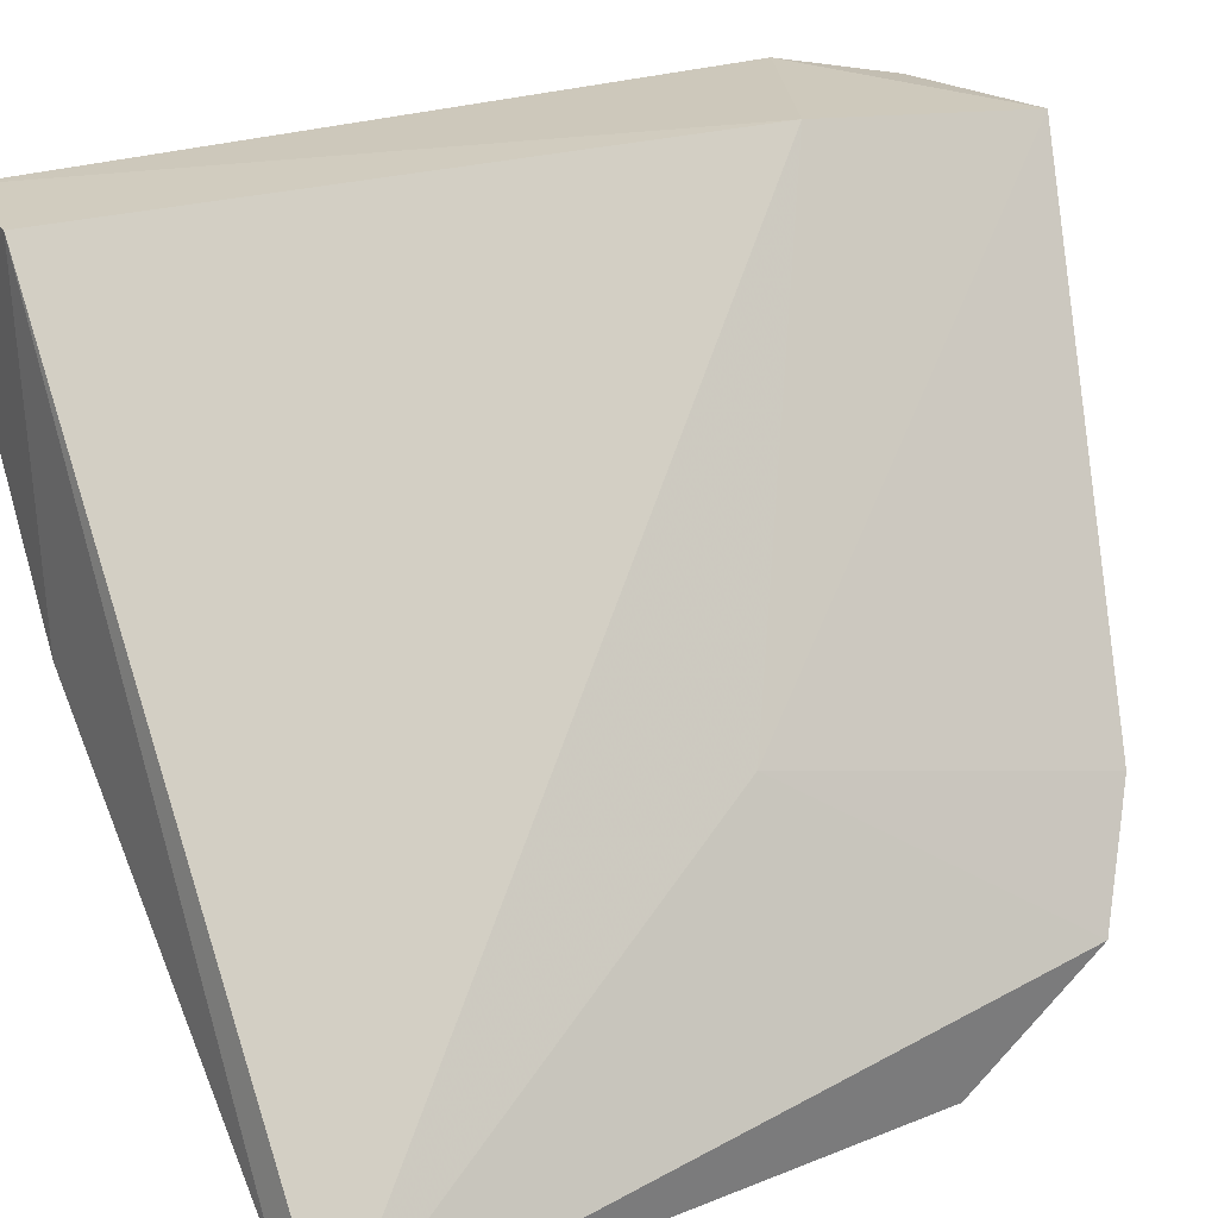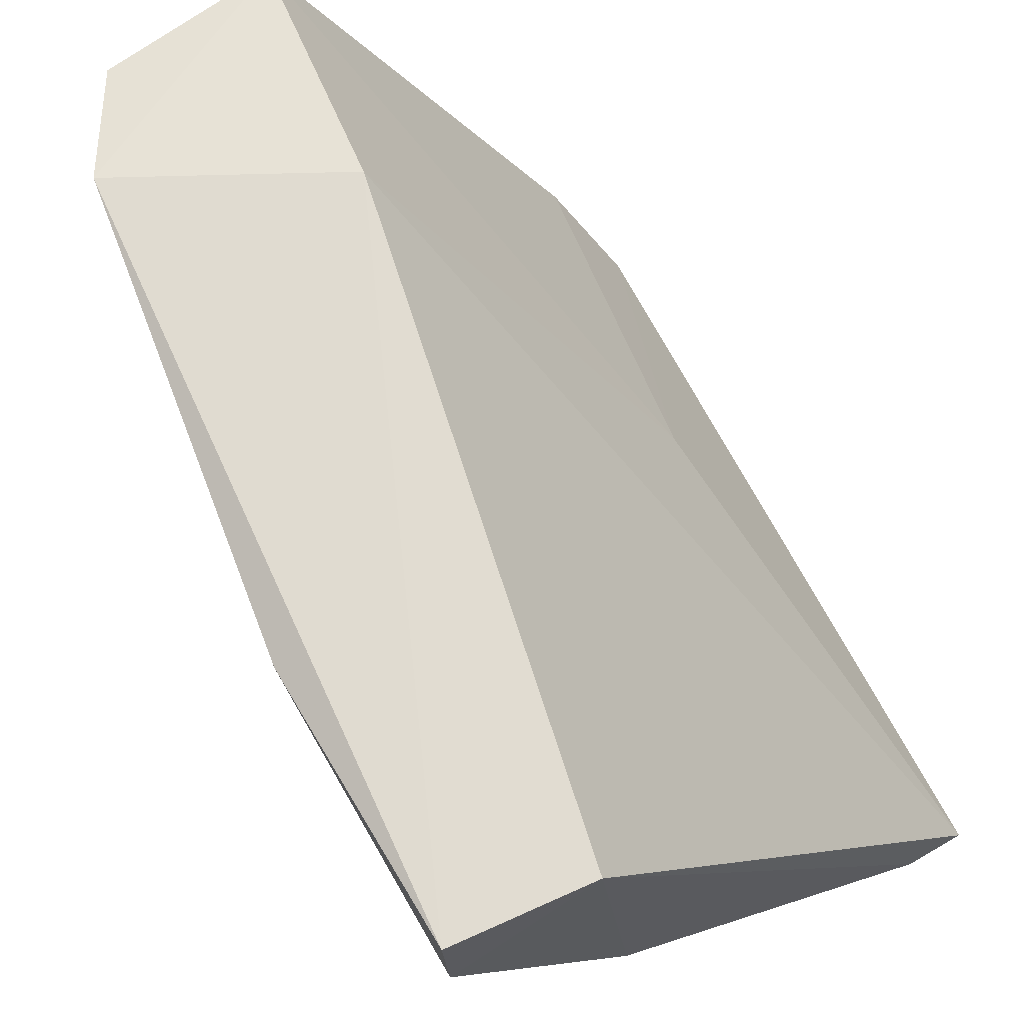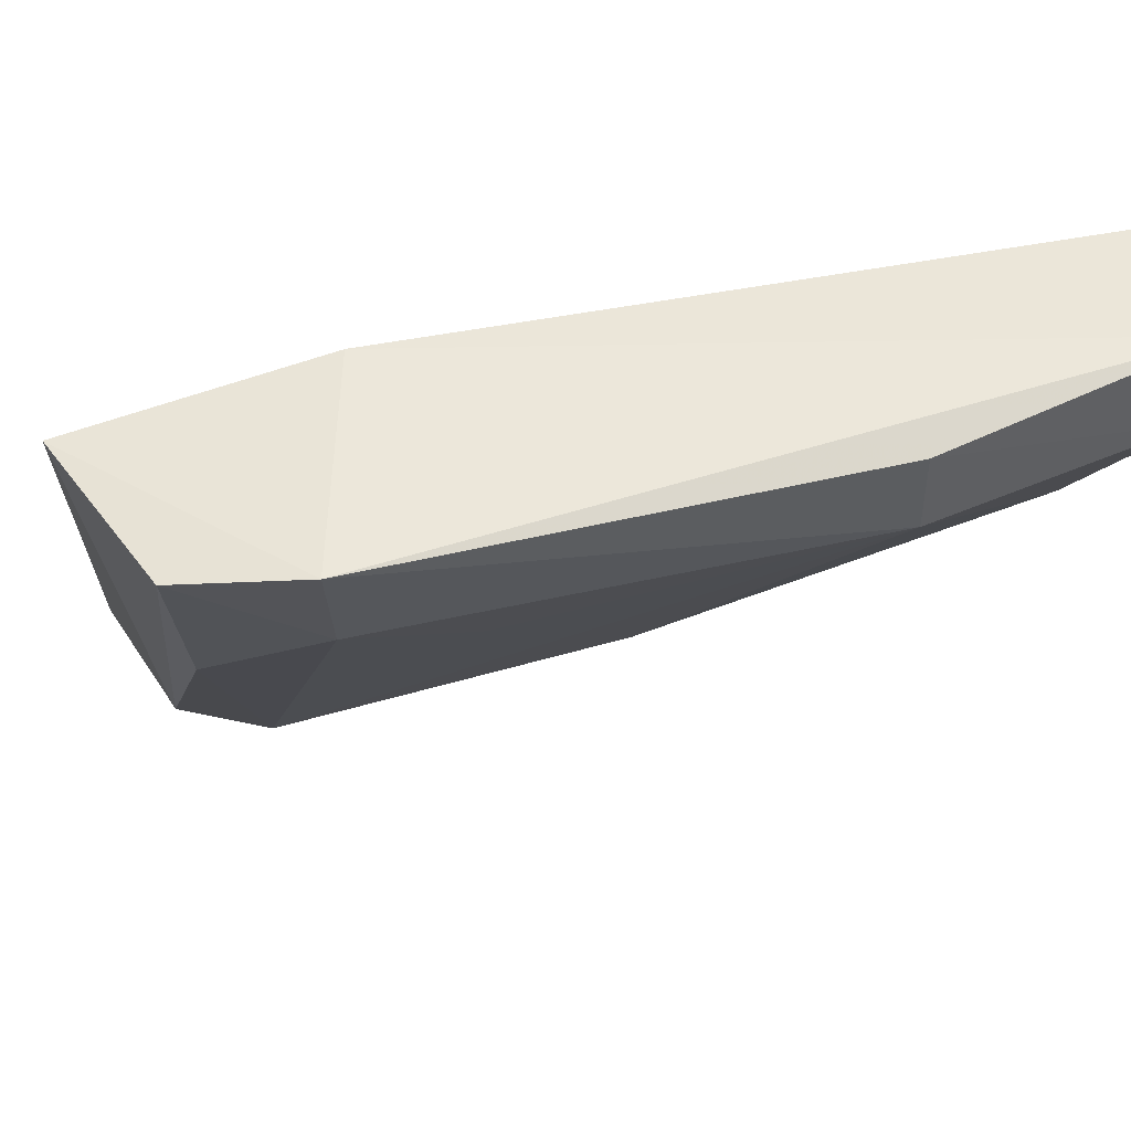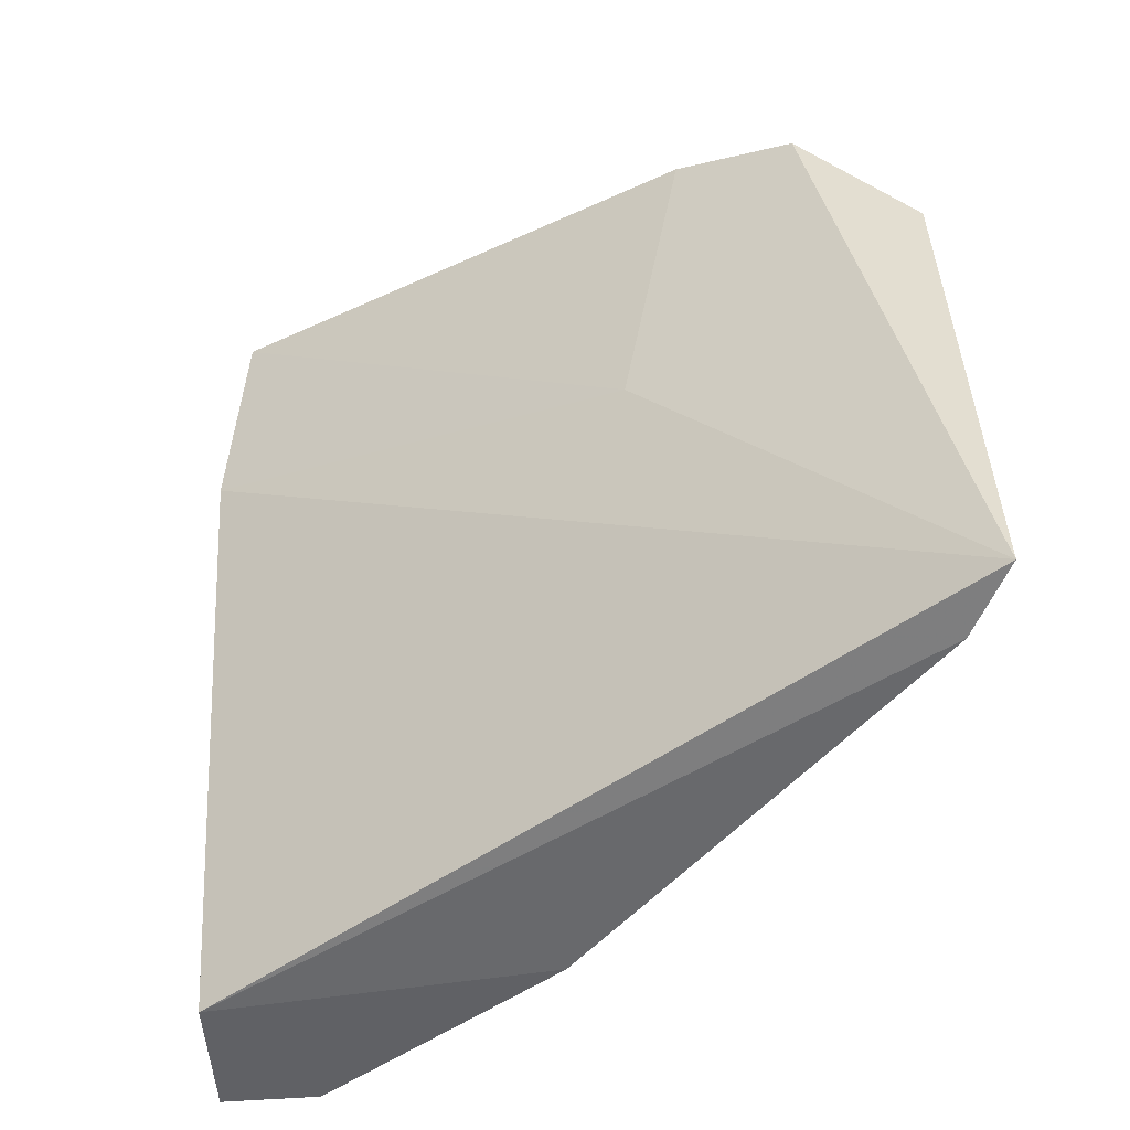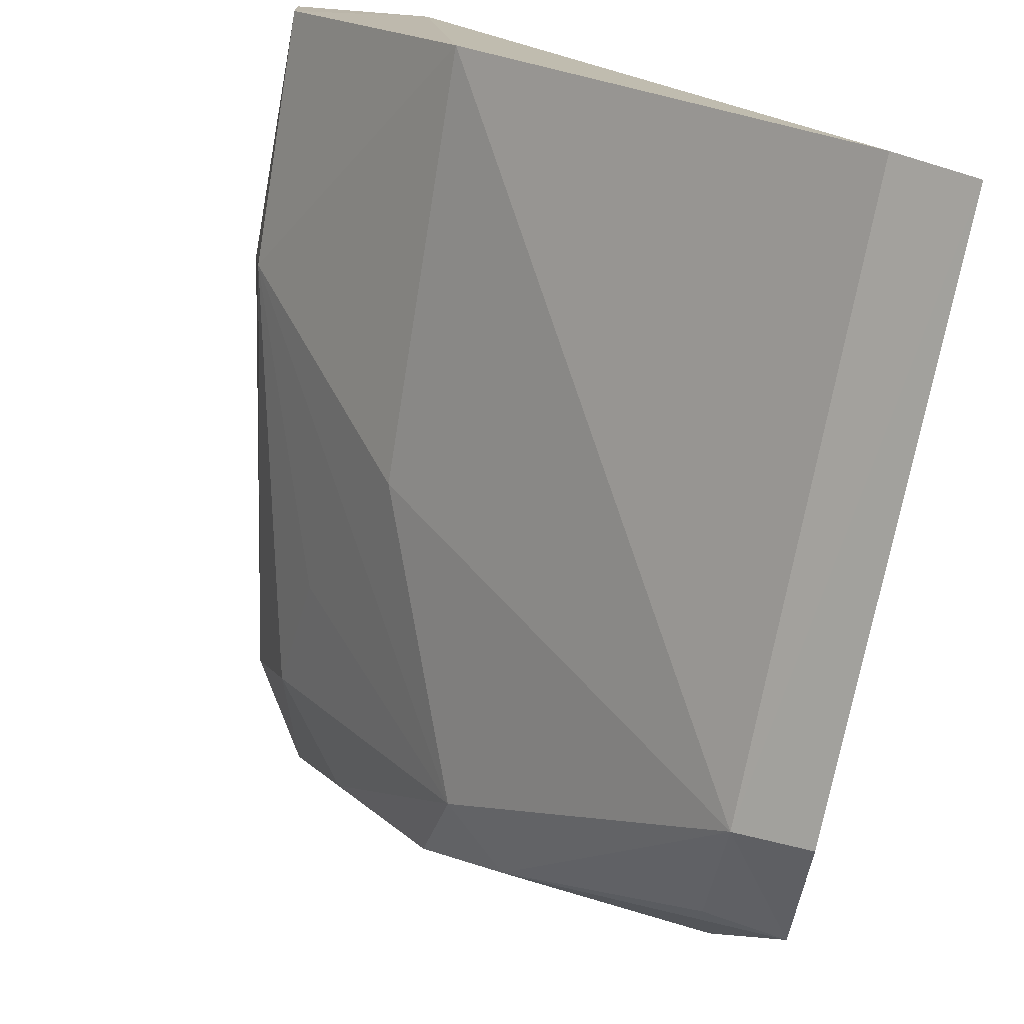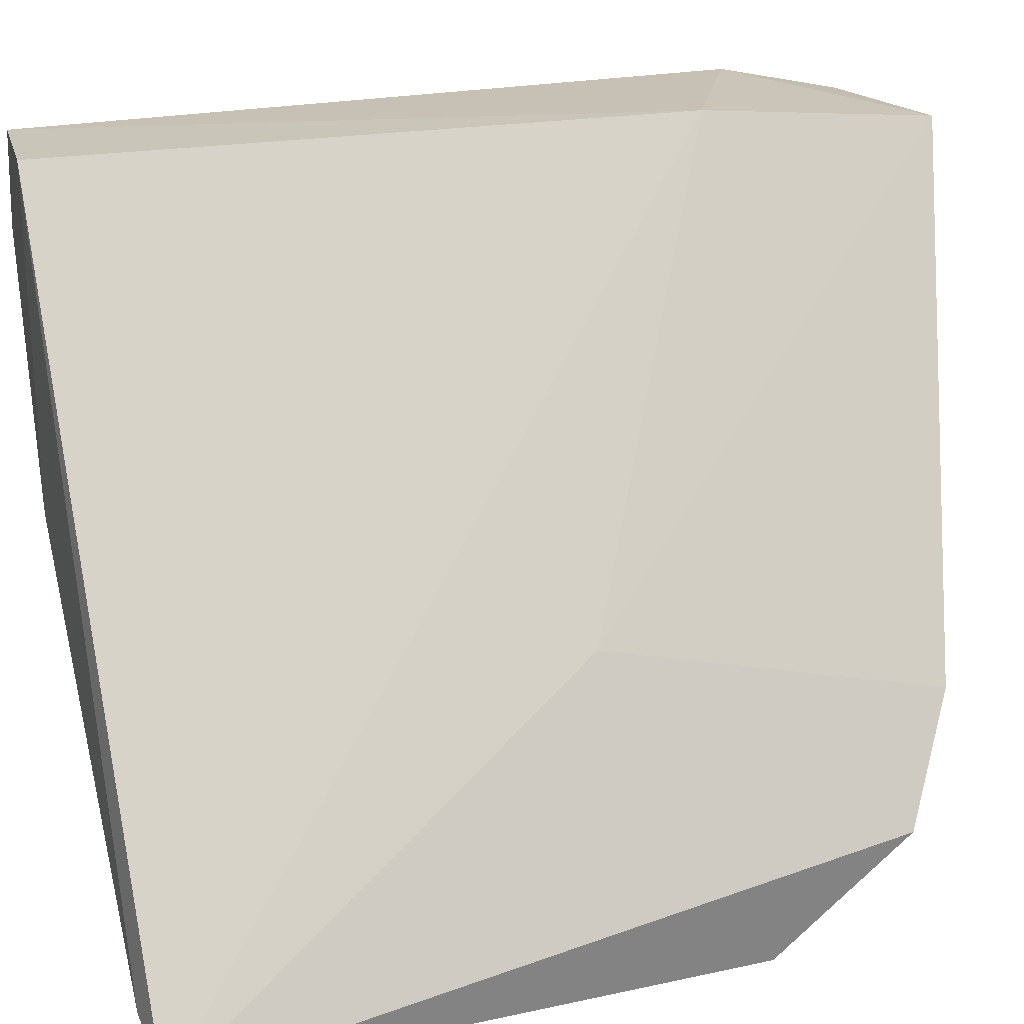
<metadata>
{"format":"obj","ext":"obj","renderer":"f3d","projection":"perspective","resolution":1024,"background":"white","views":[{"elev":22.8,"azim":-122.7,"up":"+Y"},{"elev":67.2,"azim":149.5,"up":"+Y"},{"elev":47.5,"azim":61.9,"up":"+Y"},{"elev":-53.6,"azim":-86.6,"up":"+Z"},{"elev":-75.6,"azim":169.5,"up":"+Y"},{"elev":19.9,"azim":-110.2,"up":"+Y"}]}
</metadata>
<code>
v 0.115 0.01417 0.07093
v 0.1173 0.01474 0.06712
v 0.1096 0.01481 0.06279
v 0.115 0.01367 0.03875
v 0.09742 -0.01341 0.0609
v 0.1202 0.01372 0.0393
v 0.1084 0.01423 0.07166
v 0.1089 -0.001238 0.06606
v 0.09704 -0.01364 0.03862
v 0.113 0.007946 0.06958
v 0.09877 -0.004435 0.06806
v 0.1199 0.01023 0.04933
v 0.1136 0.0008377 0.03868
v 0.1162 0.01069 0.06637
v 0.1064 -0.001459 0.06831
v 0.09682 -0.008917 0.06595
v 0.101 -0.002042 0.05544
v 0.1202 0.01352 0.04958
v 0.0998 -0.01223 0.03841
v 0.12 0.01004 0.03922
v 0.1132 0.001723 0.0551
v 0.1156 0.007827 0.06141
v 0.1001 -0.01233 0.06113
v 0.1094 0.002104 0.06932
v 0.0997 -0.007632 0.06596
f 6 3 2
f 6 4 3
f 7 1 2
f 7 2 3
f 9 3 4
f 14 2 1
f 14 1 10
f 14 12 2
f 14 10 8
f 16 9 5
f 16 15 11
f 17 11 7
f 17 7 3
f 17 3 9
f 17 16 11
f 17 9 16
f 18 6 2
f 18 2 12
f 19 9 4
f 19 4 13
f 20 13 4
f 20 4 6
f 20 12 13
f 20 18 12
f 20 6 18
f 21 13 12
f 21 12 8
f 22 14 8
f 22 8 12
f 22 12 14
f 23 8 15
f 23 21 8
f 23 13 21
f 23 19 13
f 23 5 9
f 23 9 19
f 23 16 5
f 24 15 8
f 24 8 10
f 24 10 1
f 24 1 7
f 24 7 11
f 24 11 15
f 25 23 15
f 25 15 16
f 25 16 23

</code>
